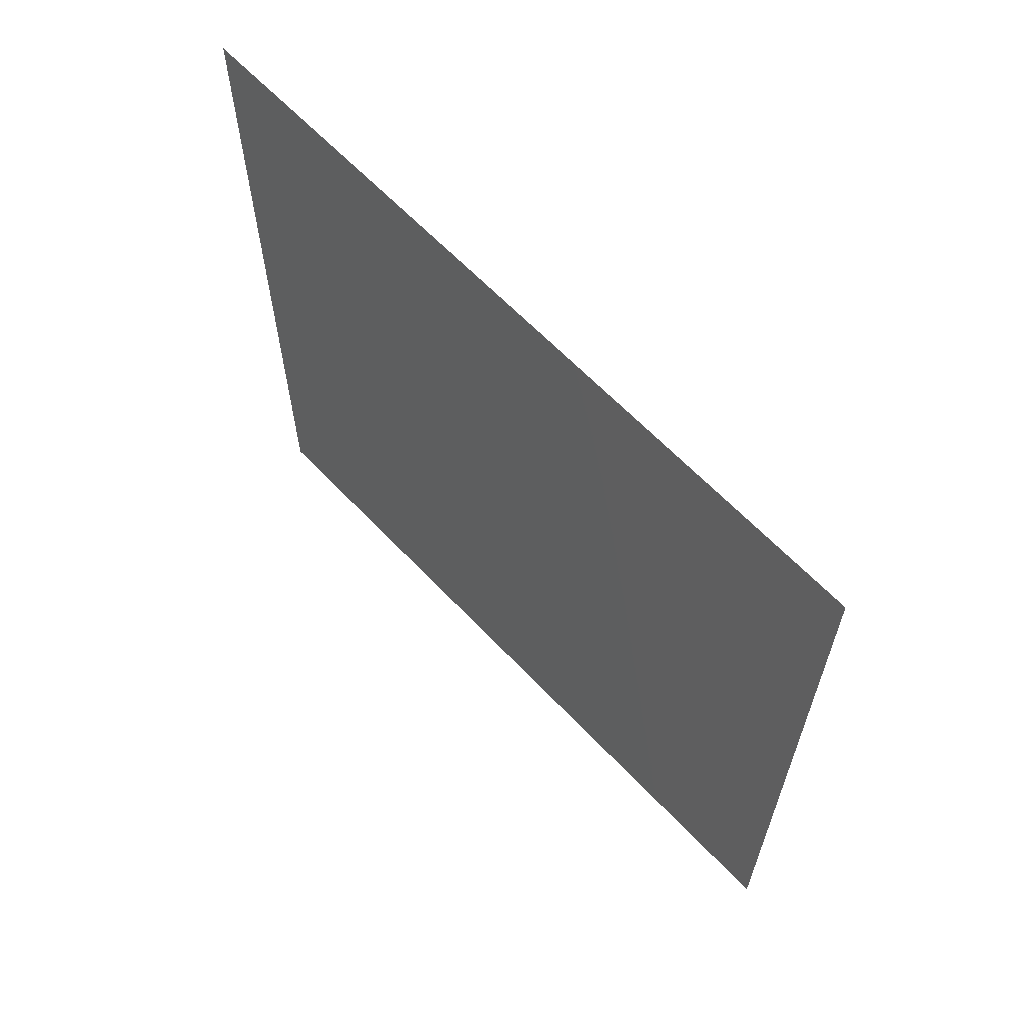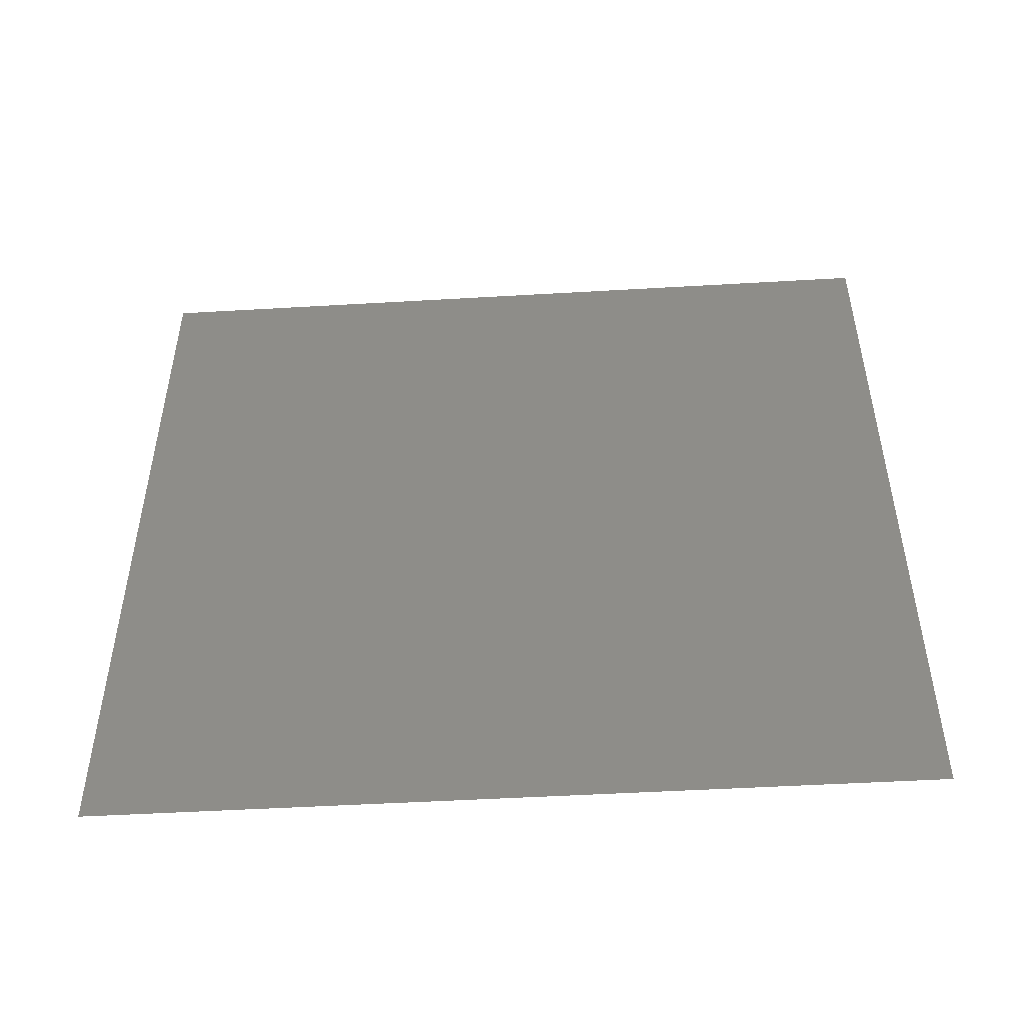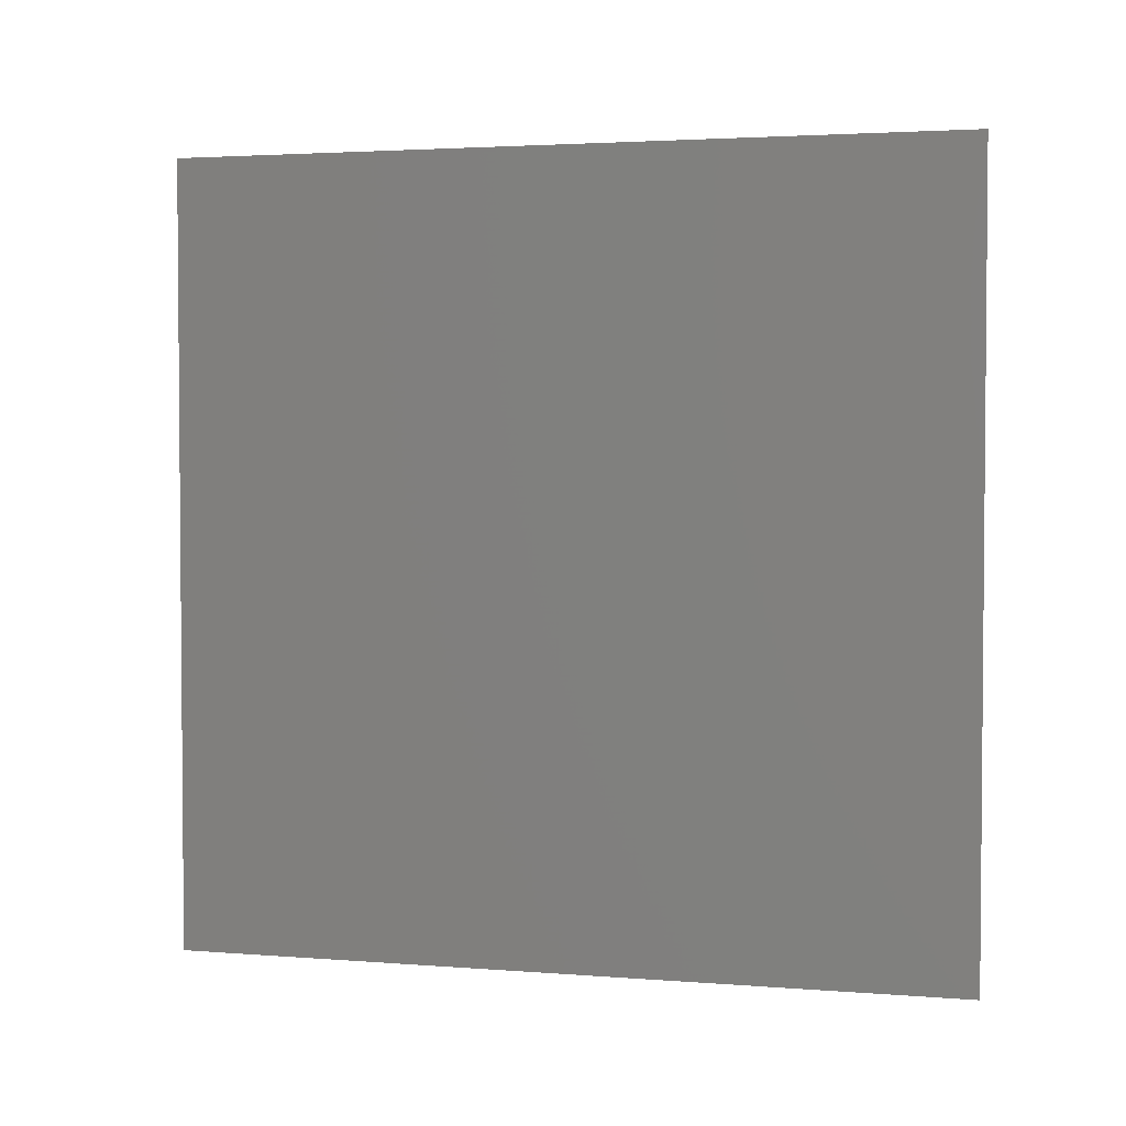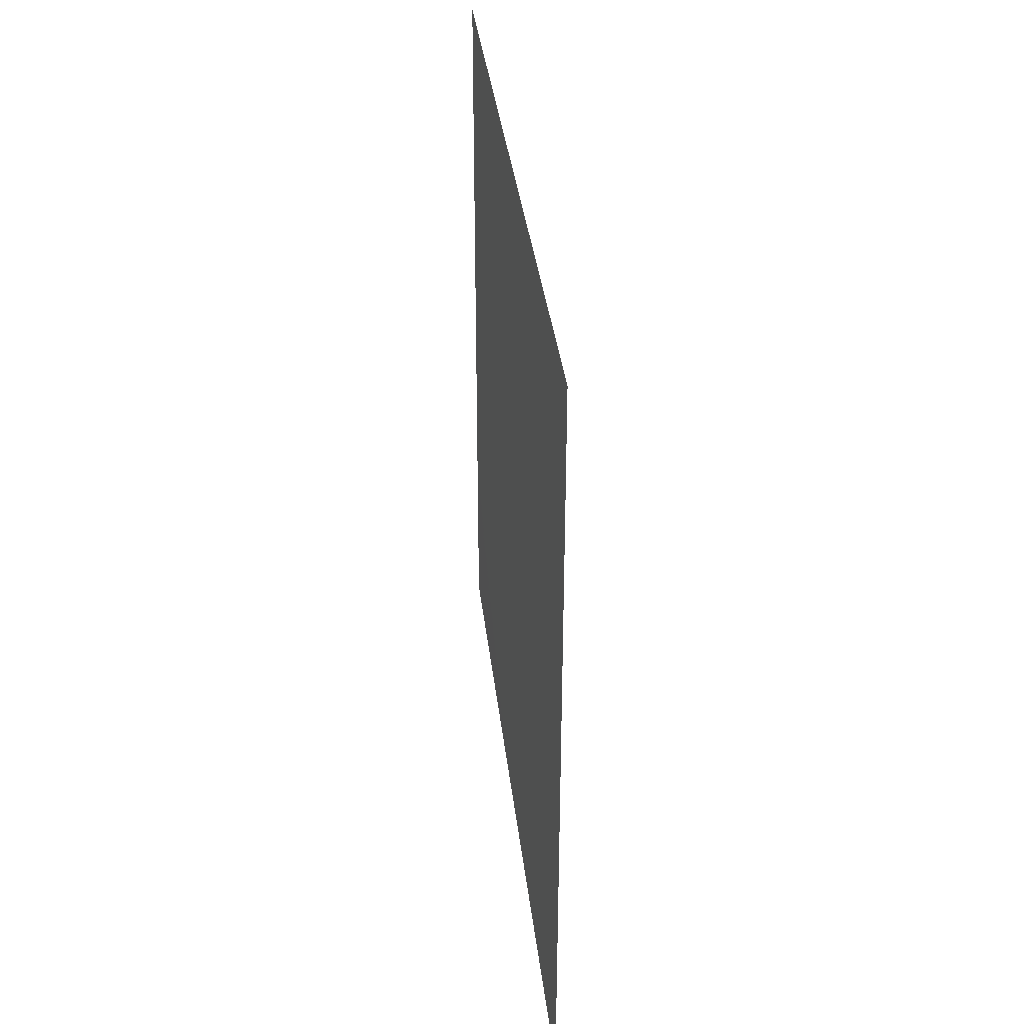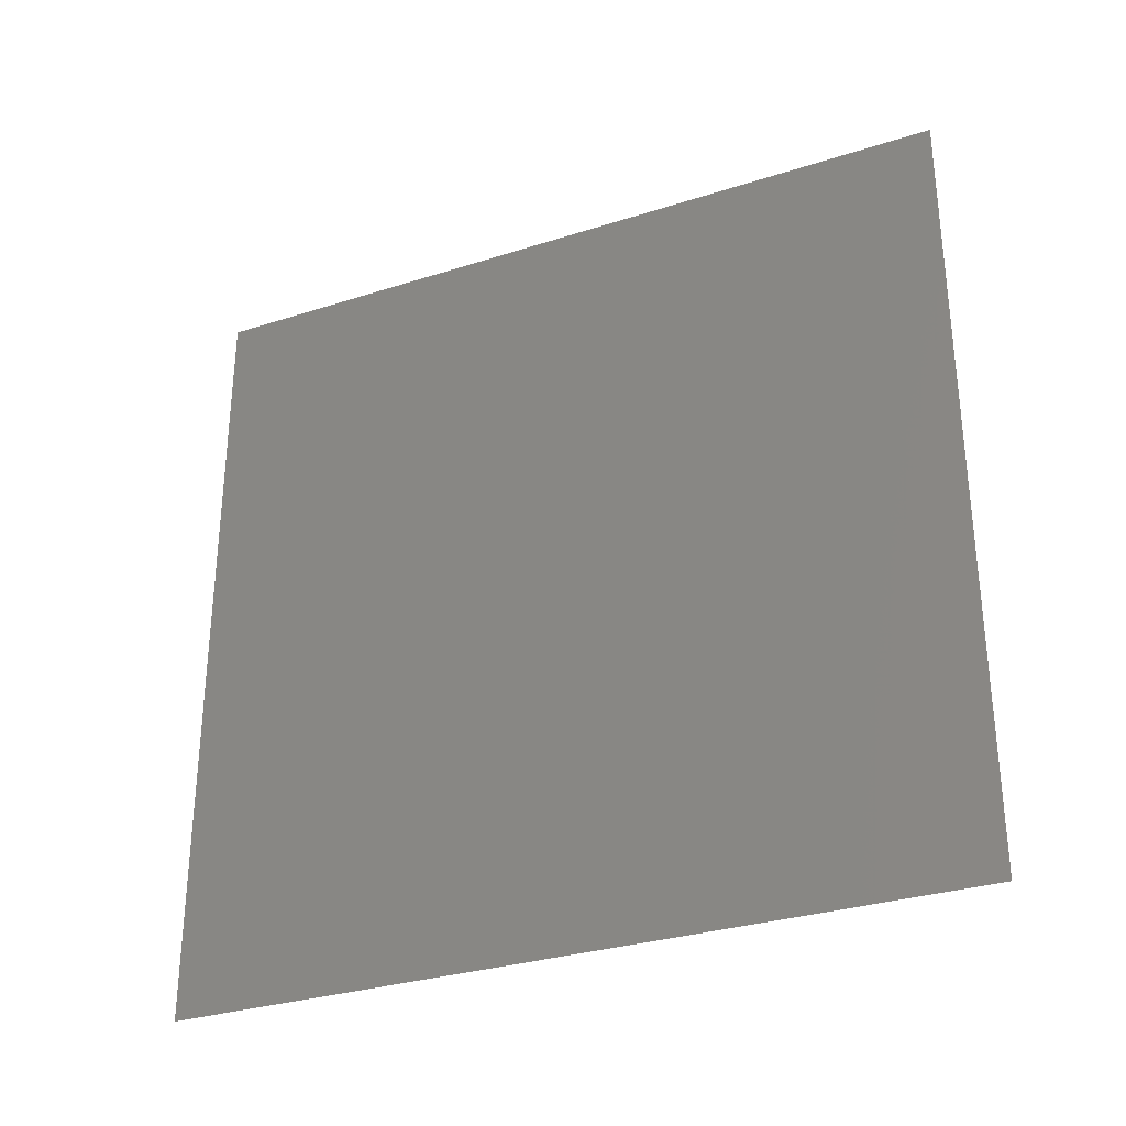
<metadata>
{"format":"stl","ext":"stl","renderer":"f3d","projection":"perspective","resolution":1024,"background":"white","views":[{"elev":63.1,"azim":-43.3,"up":"+Y"},{"elev":-49.3,"azim":-86.3,"up":"+Y"},{"elev":2.9,"azim":105.2,"up":"+Z"},{"elev":35.0,"azim":-6.3,"up":"+Z"},{"elev":-30.9,"azim":-65.3,"up":"+Z"}]}
</metadata>
<code>
# stl→obj: 4 verts, 2 faces
v 0.5006 3.004 3.099
v 0.5006 3.004 3.399
v 0.5006 2.704 3.399
v 0.5006 2.704 3.099
f 1 2 3
f 1 3 4

</code>
